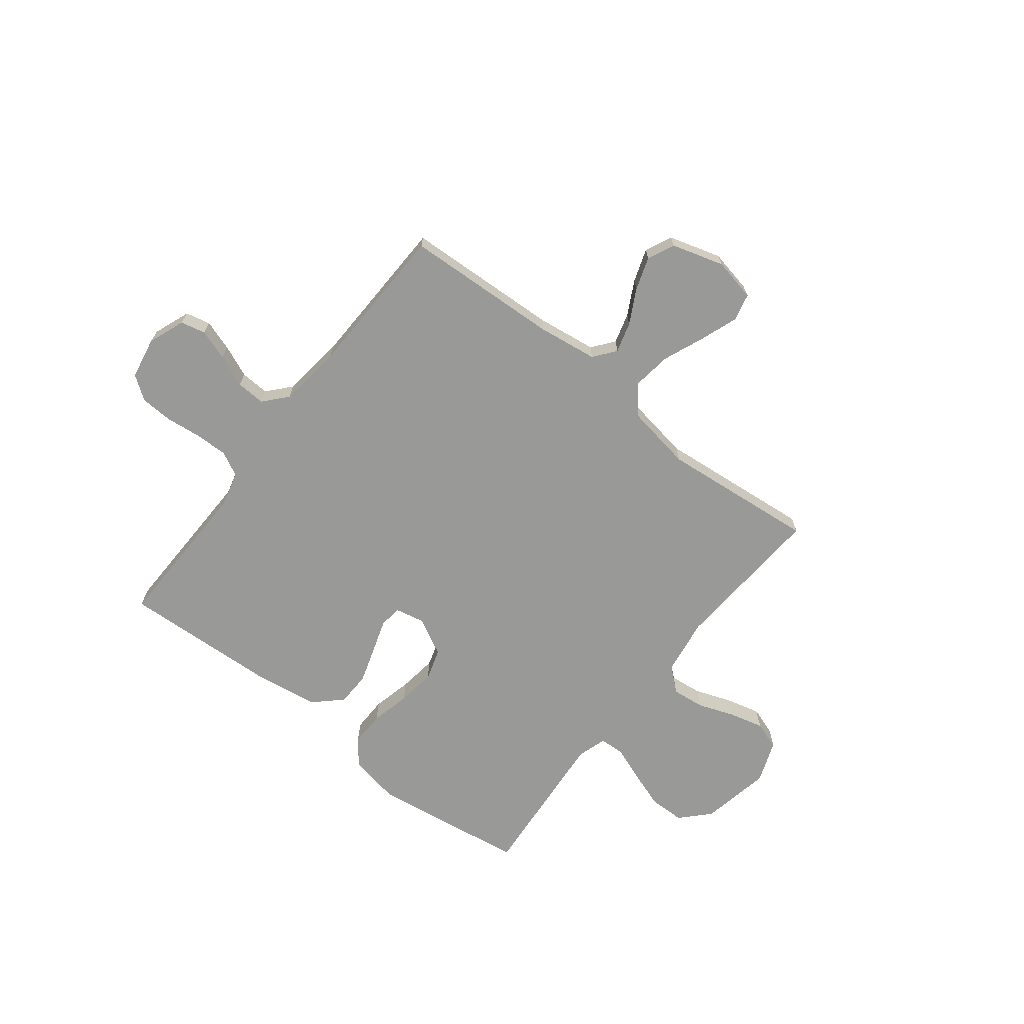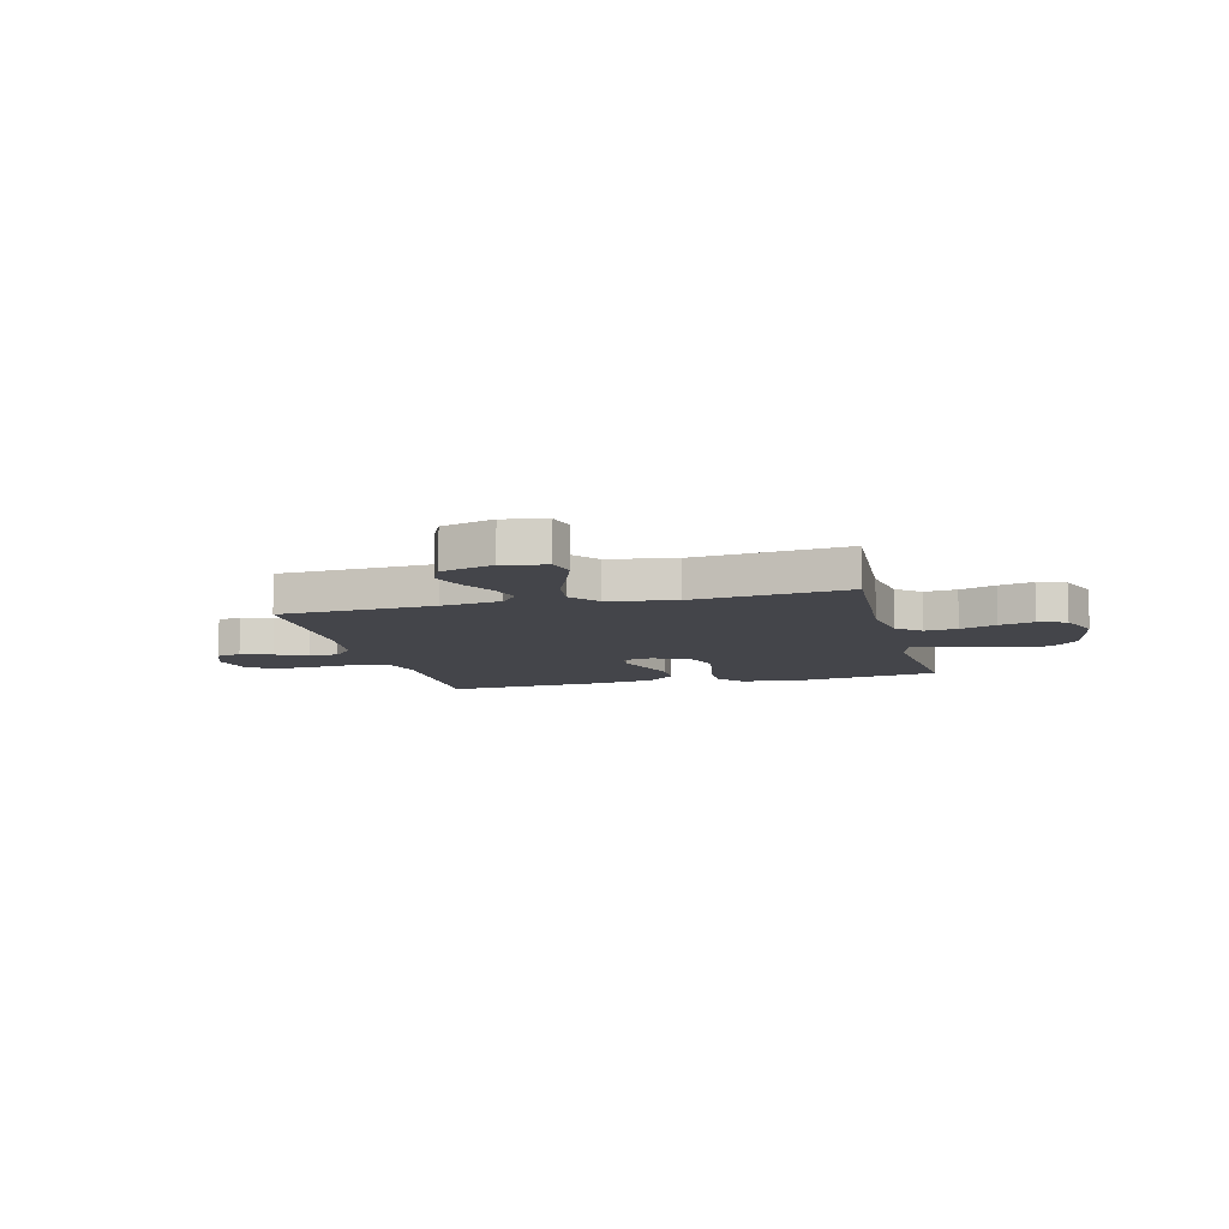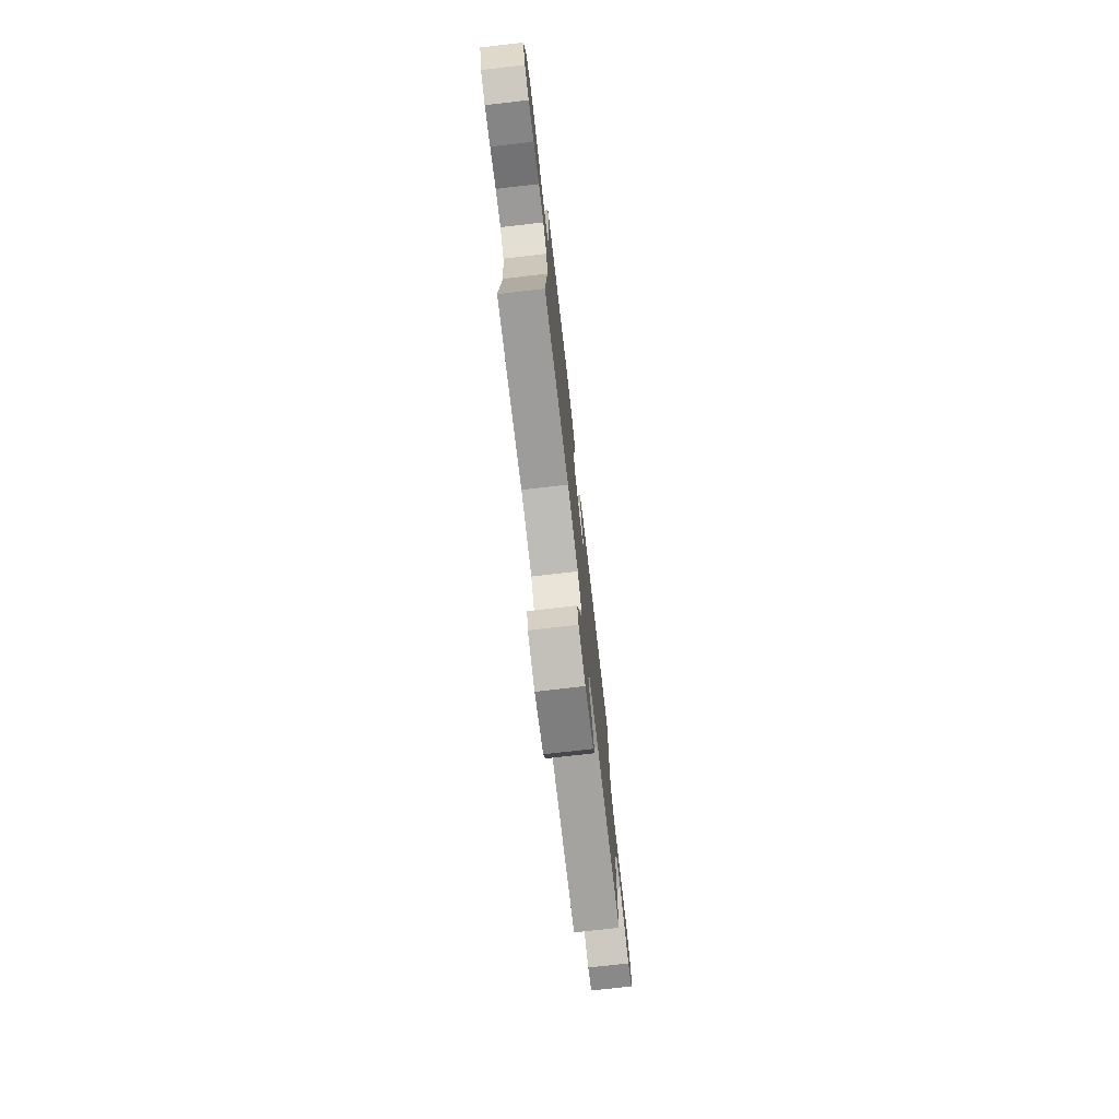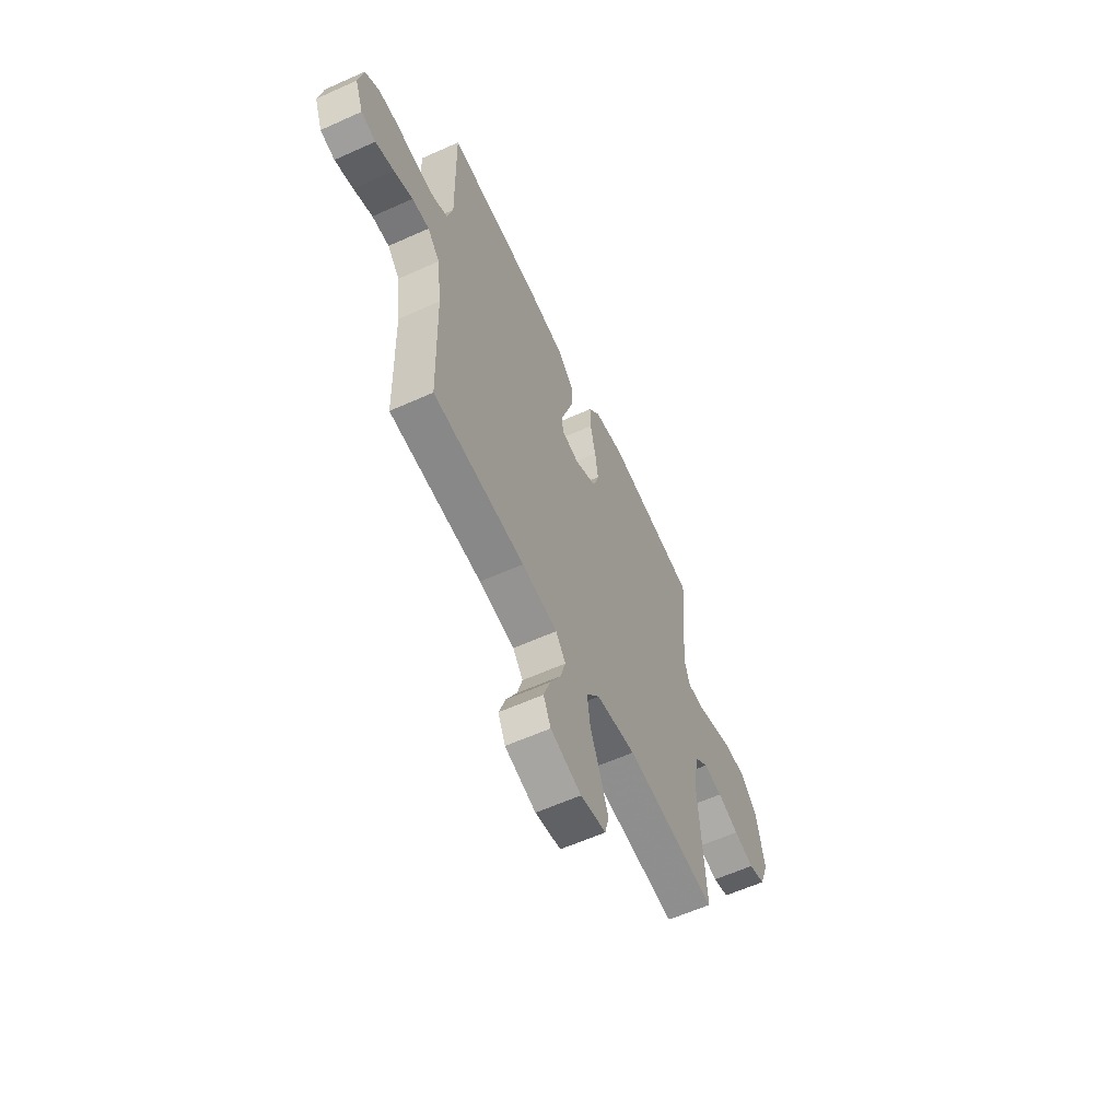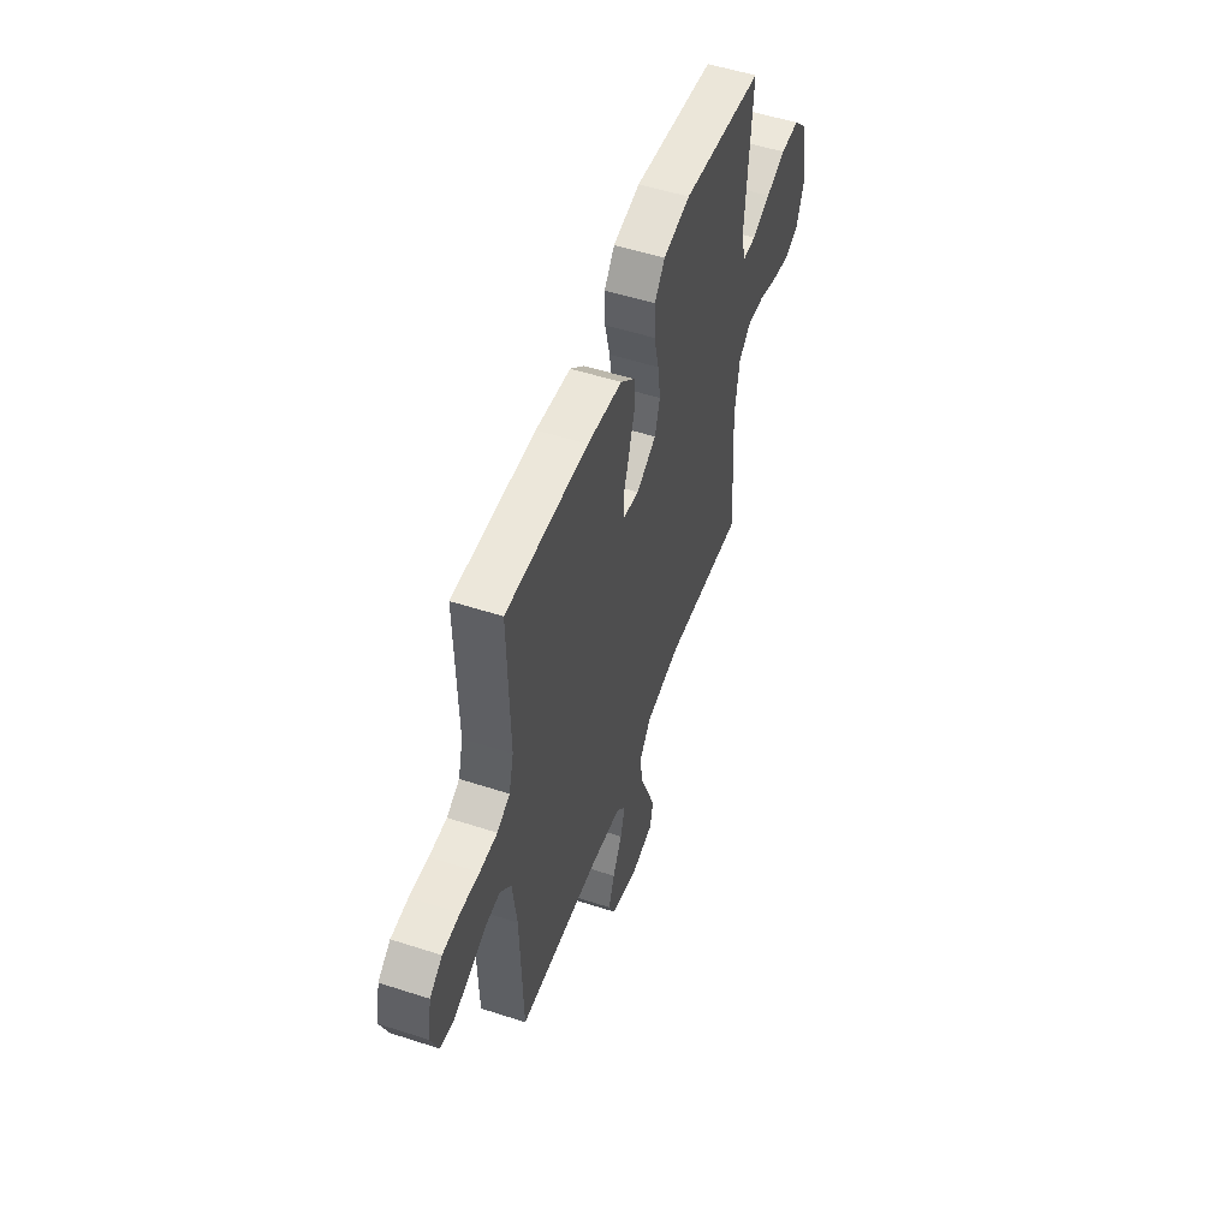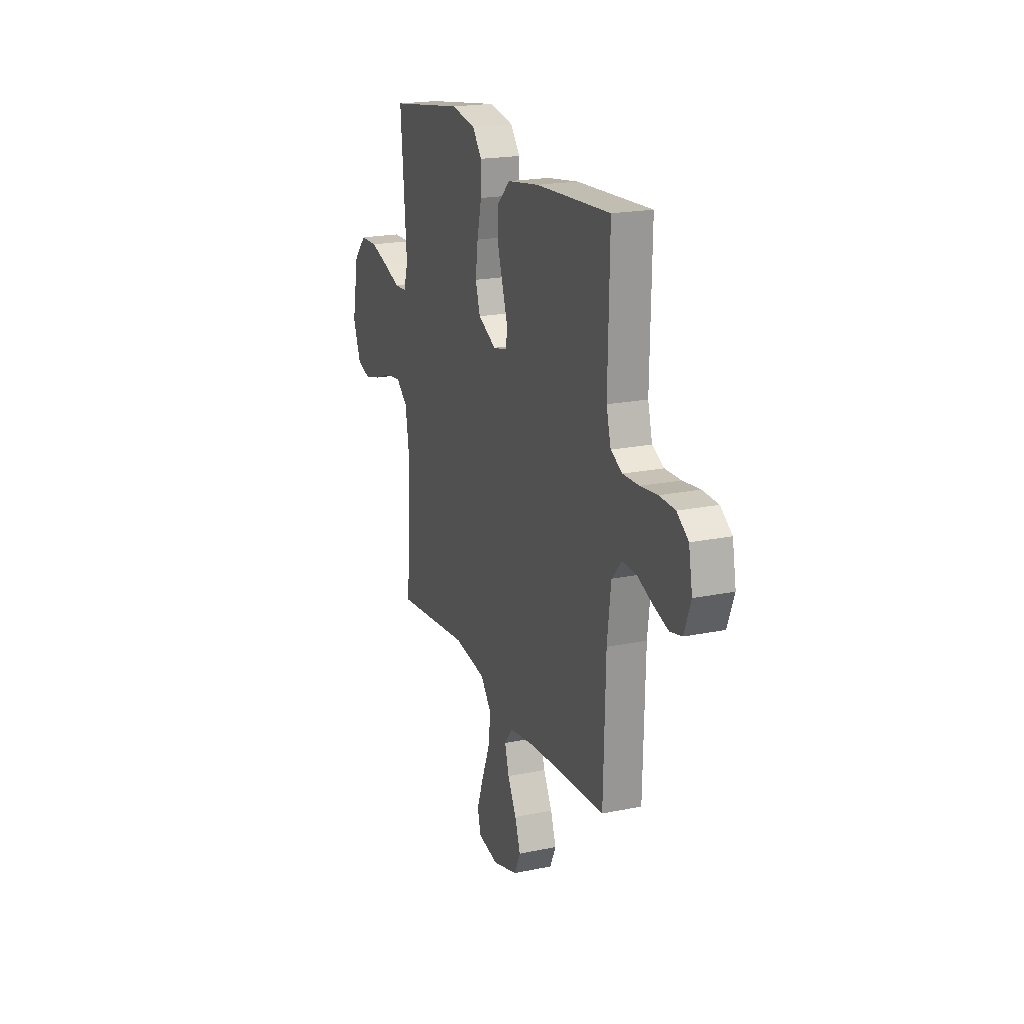
<metadata>
{"format":"obj","ext":"obj","renderer":"f3d","projection":"perspective","resolution":1024,"background":"white","views":[{"elev":-68.8,"azim":141.9,"up":"+Y"},{"elev":-9.3,"azim":-165.7,"up":"+Y"},{"elev":-75.7,"azim":-83.5,"up":"+Z"},{"elev":-60.2,"azim":114.7,"up":"+Z"},{"elev":53.1,"azim":109.2,"up":"+Z"},{"elev":19.9,"azim":69.1,"up":"+Z"}]}
</metadata>
<code>
v -0.5 0.07 -0.5
v -0.48 0.07 -0.2
v -0.497 0.07 -0.089
v -0.543 0.07 -0.05
v -0.606 0.07 -0.057
v -0.676 0.07 -0.083
v -0.743 0.07 -0.1
v -0.797 0.07 -0.082
v -0.828 0.07 0
v -0.802 0.07 0.136
v -0.75 0.07 0.19
v -0.681 0.07 0.191
v -0.608 0.07 0.166
v -0.541 0.07 0.141
v -0.493 0.07 0.143
v -0.475 0.07 0.2
v -0.5 0.07 0.5
v -0.2 0.07 0.544
v -0.101 0.07 0.525
v -0.063 0.07 0.477
v -0.064 0.07 0.409
v -0.082 0.07 0.332
v -0.092 0.07 0.258
v -0.073 0.07 0.197
v 0 0.07 0.159
v 0.057 0.07 0.171
v 0.062 0.07 0.215
v 0.041 0.07 0.279
v 0.018 0.07 0.35
v 0.02 0.07 0.416
v 0.072 0.07 0.465
v 0.2 0.07 0.484
v 0.5 0.07 0.5
v 0.494 0.07 0.2
v 0.512 0.07 0.132
v 0.559 0.07 0.108
v 0.623 0.07 0.109
v 0.692 0.07 0.117
v 0.755 0.07 0.114
v 0.801 0.07 0.081
v 0.816 0.07 0
v 0.789 0.07 -0.071
v 0.741 0.07 -0.082
v 0.681 0.07 -0.062
v 0.619 0.07 -0.036
v 0.563 0.07 -0.033
v 0.523 0.07 -0.078
v 0.508 0.07 -0.2
v 0.5 0.07 -0.5
v 0.2 0.07 -0.515
v 0.084 0.07 -0.531
v 0.051 0.07 -0.573
v 0.068 0.07 -0.632
v 0.103 0.07 -0.698
v 0.125 0.07 -0.762
v 0.101 0.07 -0.814
v 0 0.07 -0.844
v -0.083 0.07 -0.827
v -0.096 0.07 -0.775
v -0.07 0.07 -0.702
v -0.037 0.07 -0.621
v -0.027 0.07 -0.546
v -0.071 0.07 -0.491
v -0.2 0.07 -0.47
v -0.5 0 -0.5
v -0.48 0 -0.2
v -0.497 0 -0.089
v -0.543 0 -0.05
v -0.606 0 -0.057
v -0.676 0 -0.083
v -0.743 0 -0.1
v -0.797 0 -0.082
v -0.828 0 0
v -0.802 0 0.136
v -0.75 0 0.19
v -0.681 0 0.191
v -0.608 0 0.166
v -0.541 0 0.141
v -0.493 0 0.143
v -0.475 0 0.2
v -0.5 0 0.5
v -0.2 0 0.544
v -0.101 0 0.525
v -0.063 0 0.477
v -0.064 0 0.409
v -0.082 0 0.332
v -0.092 0 0.258
v -0.073 0 0.197
v 0 0 0.159
v 0.057 0 0.171
v 0.062 0 0.215
v 0.041 0 0.279
v 0.018 0 0.35
v 0.02 0 0.416
v 0.072 0 0.465
v 0.2 0 0.484
v 0.5 0 0.5
v 0.494 0 0.2
v 0.512 0 0.132
v 0.559 0 0.108
v 0.623 0 0.109
v 0.692 0 0.117
v 0.755 0 0.114
v 0.801 0 0.081
v 0.816 0 0
v 0.789 0 -0.071
v 0.741 0 -0.082
v 0.681 0 -0.062
v 0.619 0 -0.036
v 0.563 0 -0.033
v 0.523 0 -0.078
v 0.508 0 -0.2
v 0.5 0 -0.5
v 0.2 0 -0.515
v 0.084 0 -0.531
v 0.051 0 -0.573
v 0.068 0 -0.632
v 0.103 0 -0.698
v 0.125 0 -0.762
v 0.101 0 -0.814
v 0 0 -0.844
v -0.083 0 -0.827
v -0.096 0 -0.775
v -0.07 0 -0.702
v -0.037 0 -0.621
v -0.027 0 -0.546
v -0.071 0 -0.491
v -0.2 0 -0.47
f 59 60 61
f 58 59 61
f 57 58 61
f 56 57 61
f 55 56 61
f 54 55 61
f 53 54 61
f 52 53 61 62
f 51 52 62 63
f 48 49 50
f 50 51 63
f 48 50 63
f 47 48 63
f 43 44 45
f 42 43 45
f 41 42 45
f 40 41 45
f 39 40 45
f 38 39 45
f 37 38 45
f 36 37 45 46
f 47 63 64
f 46 47 64
f 36 46 64
f 35 36 64
f 32 33 34
f 31 32 34
f 30 31 34
f 29 30 34
f 28 29 34
f 27 28 34
f 20 21 22
f 19 20 22
f 18 19 22
f 17 18 22
f 16 17 22
f 15 16 22 23
f 12 13 14
f 11 12 14
f 10 11 14
f 9 10 14
f 8 9 14
f 7 8 14
f 6 7 14
f 5 6 14
f 4 5 14 15
f 15 23 24
f 4 15 24
f 3 4 24
f 64 1 2
f 26 27 34 35
f 64 2 3
f 35 64 3
f 26 35 3
f 25 26 3
f 3 24 25
f 125 124 123
f 125 123 122
f 125 122 121
f 125 121 120
f 125 120 119
f 125 119 118
f 125 118 117
f 126 125 117 116
f 127 126 116 115
f 114 113 112
f 127 115 114
f 127 114 112
f 127 112 111
f 109 108 107
f 109 107 106
f 109 106 105
f 109 105 104
f 109 104 103
f 109 103 102
f 109 102 101
f 110 109 101 100
f 128 127 111
f 128 111 110
f 128 110 100
f 128 100 99
f 98 97 96
f 98 96 95
f 98 95 94
f 98 94 93
f 98 93 92
f 98 92 91
f 86 85 84
f 86 84 83
f 86 83 82
f 86 82 81
f 86 81 80
f 87 86 80 79
f 78 77 76
f 78 76 75
f 78 75 74
f 78 74 73
f 78 73 72
f 78 72 71
f 78 71 70
f 78 70 69
f 79 78 69 68
f 88 87 79
f 88 79 68
f 88 68 67
f 66 65 128
f 99 98 91 90
f 67 66 128
f 67 128 99
f 67 99 90
f 67 90 89
f 89 88 67
f 1 65 66 2
f 2 66 67 3
f 3 67 68 4
f 4 68 69 5
f 5 69 70 6
f 6 70 71 7
f 7 71 72 8
f 8 72 73 9
f 9 73 74 10
f 10 74 75 11
f 11 75 76 12
f 12 76 77 13
f 13 77 78 14
f 14 78 79 15
f 15 79 80 16
f 16 80 81 17
f 17 81 82 18
f 18 82 83 19
f 19 83 84 20
f 20 84 85 21
f 21 85 86 22
f 22 86 87 23
f 23 87 88 24
f 24 88 89 25
f 25 89 90 26
f 26 90 91 27
f 27 91 92 28
f 28 92 93 29
f 29 93 94 30
f 30 94 95 31
f 31 95 96 32
f 32 96 97 33
f 33 97 98 34
f 34 98 99 35
f 35 99 100 36
f 36 100 101 37
f 37 101 102 38
f 38 102 103 39
f 39 103 104 40
f 40 104 105 41
f 41 105 106 42
f 42 106 107 43
f 43 107 108 44
f 44 108 109 45
f 45 109 110 46
f 46 110 111 47
f 47 111 112 48
f 48 112 113 49
f 49 113 114 50
f 50 114 115 51
f 51 115 116 52
f 52 116 117 53
f 53 117 118 54
f 54 118 119 55
f 55 119 120 56
f 56 120 121 57
f 57 121 122 58
f 58 122 123 59
f 59 123 124 60
f 60 124 125 61
f 61 125 126 62
f 62 126 127 63
f 63 127 128 64
f 64 128 65 1

</code>
